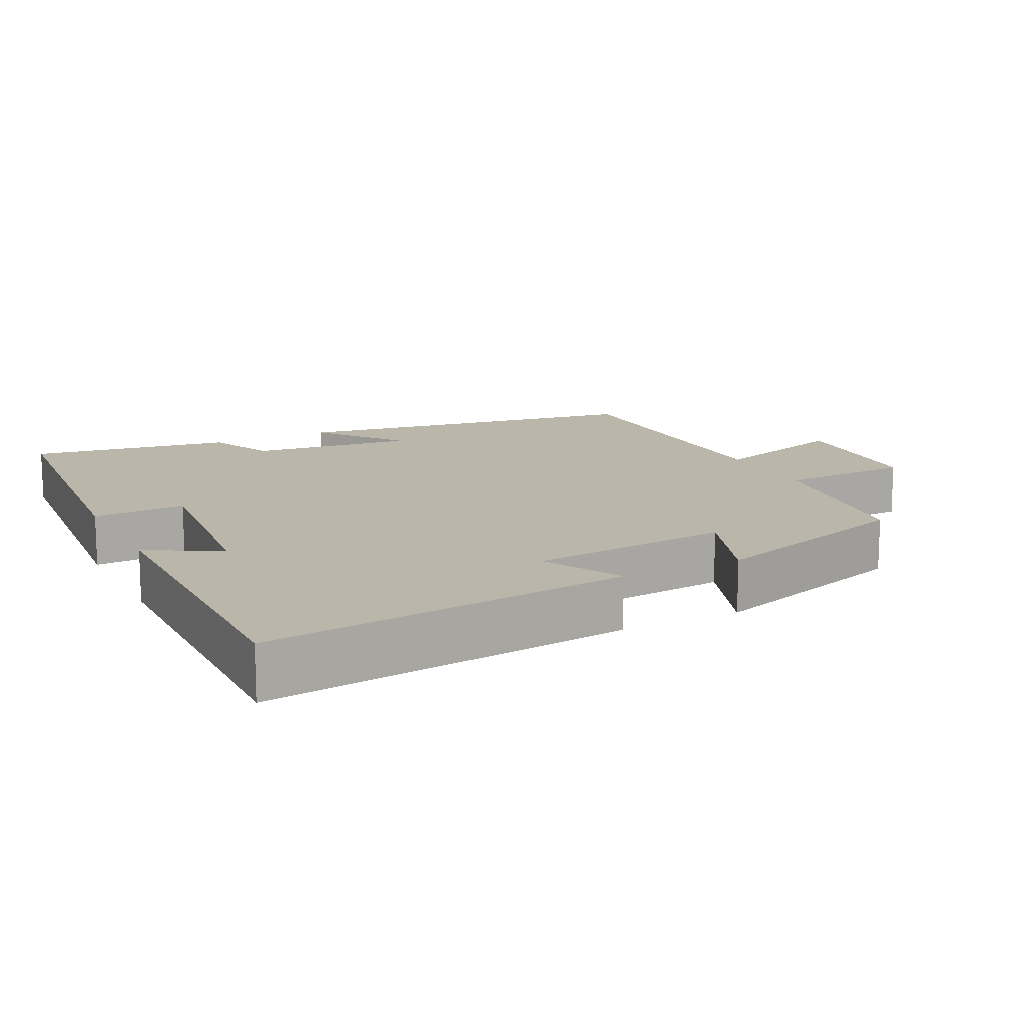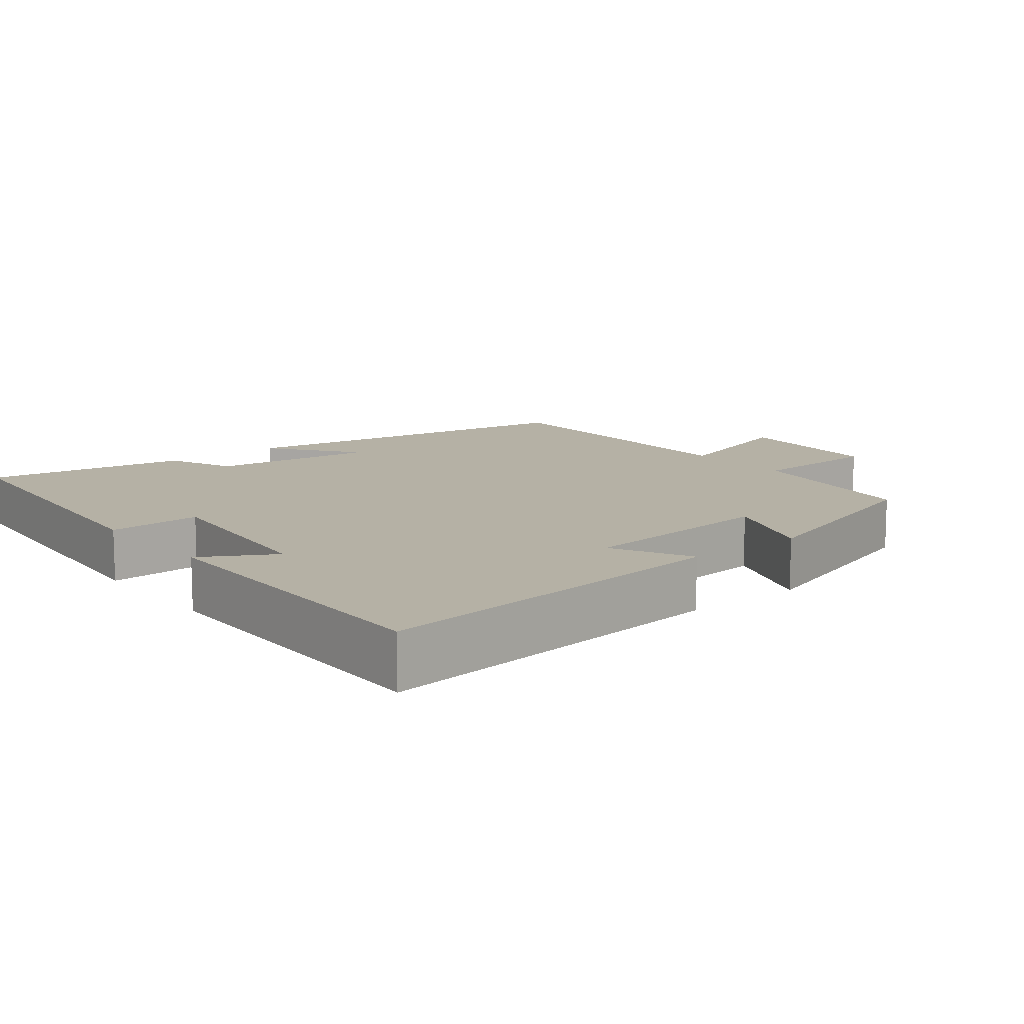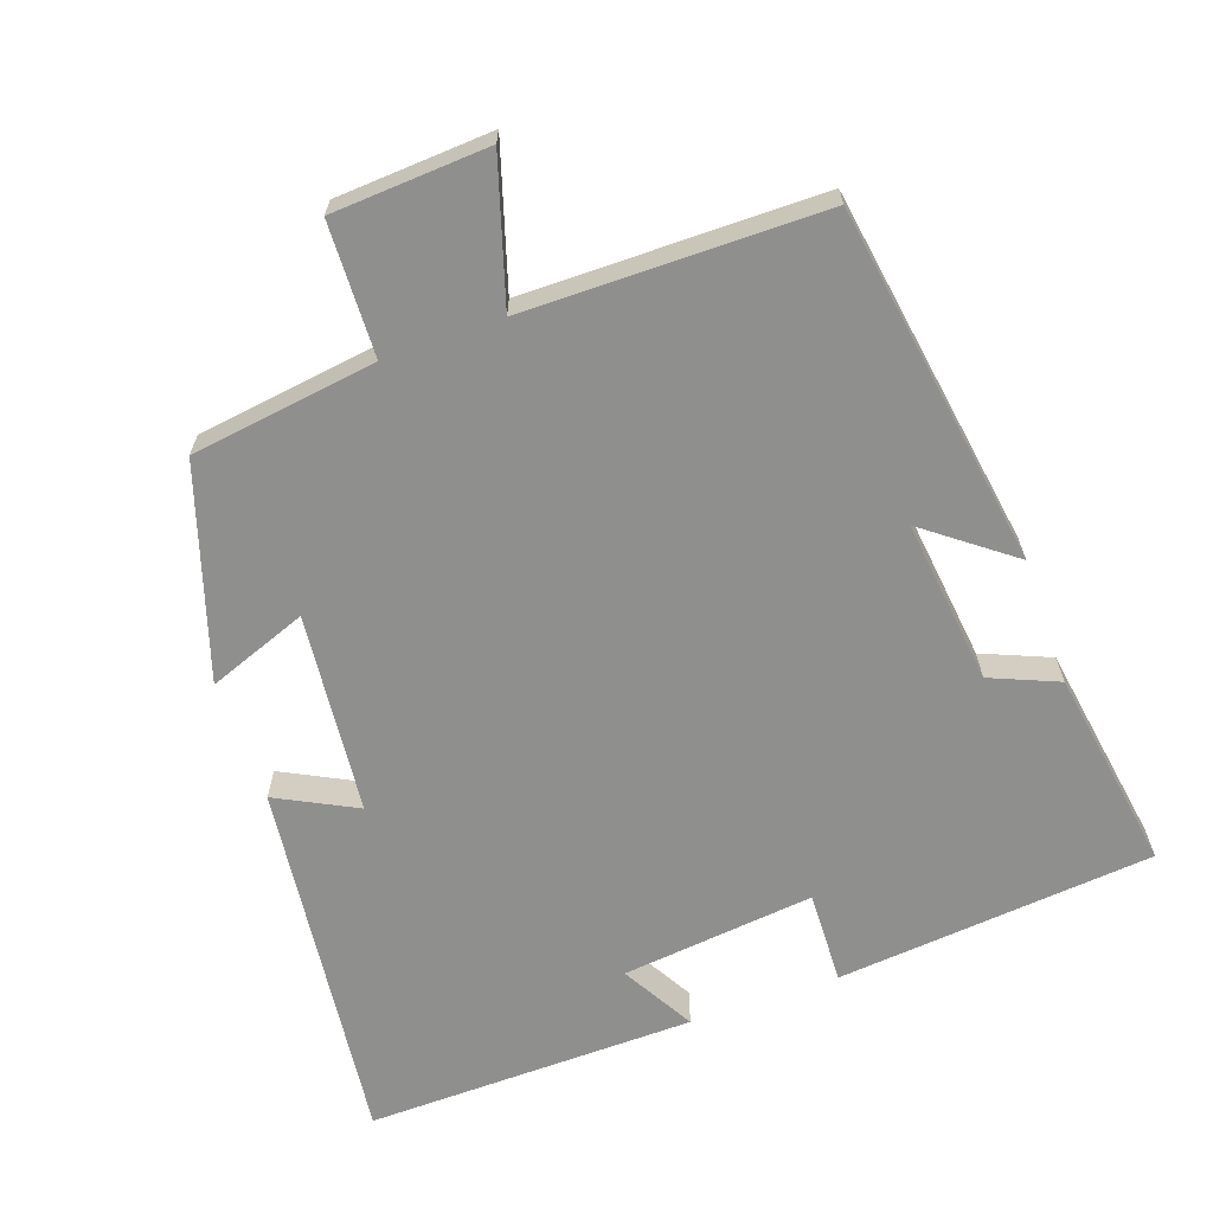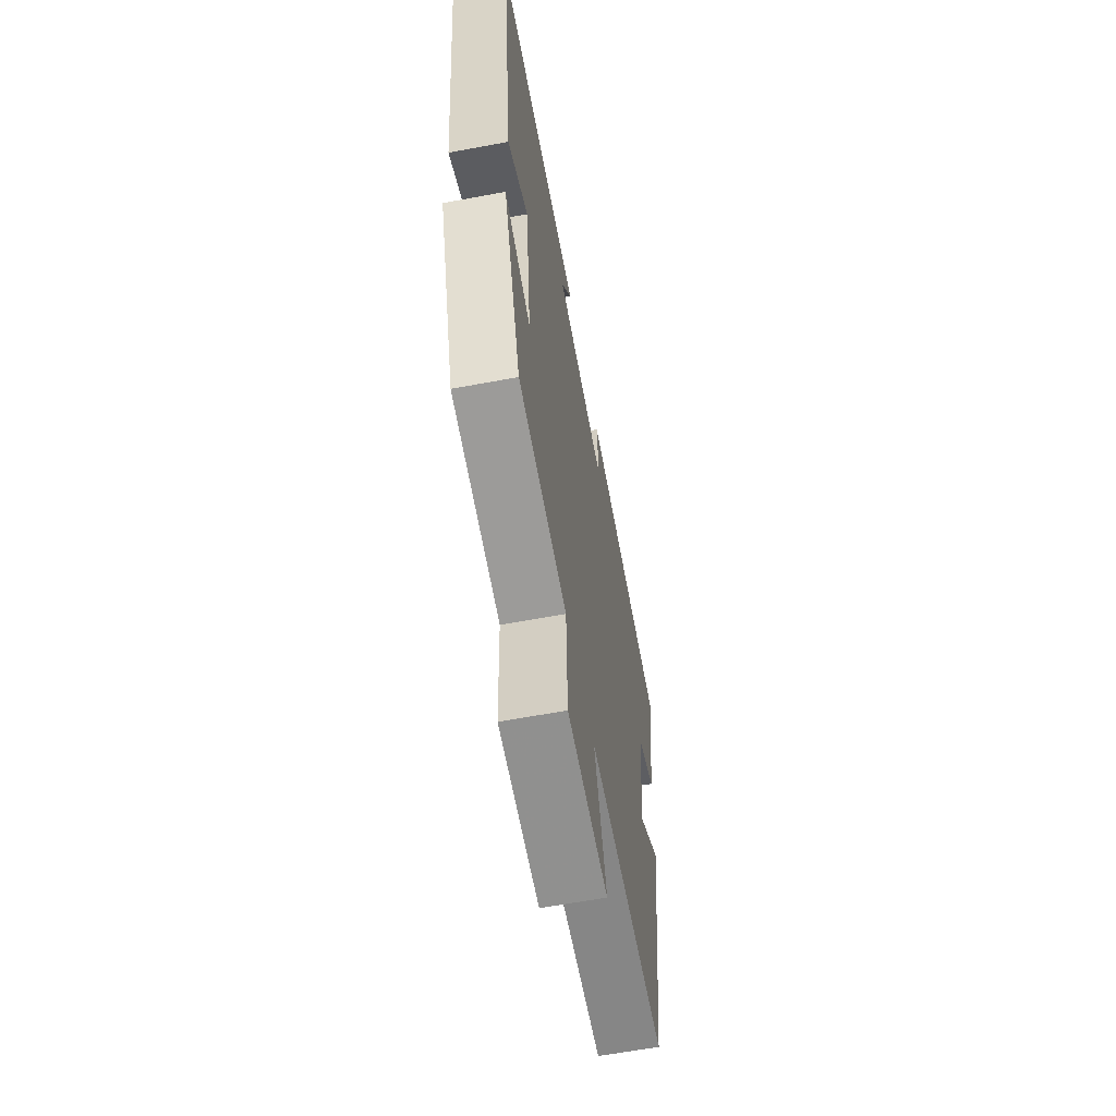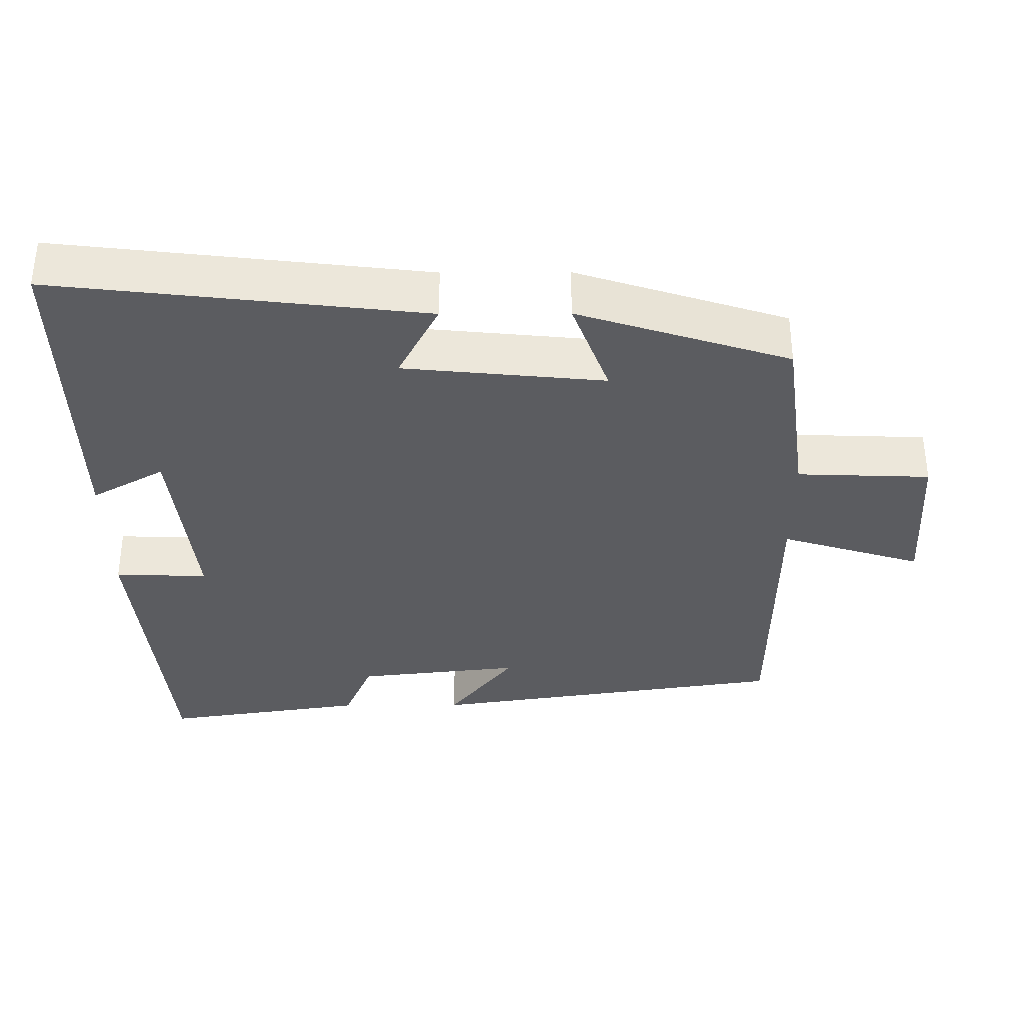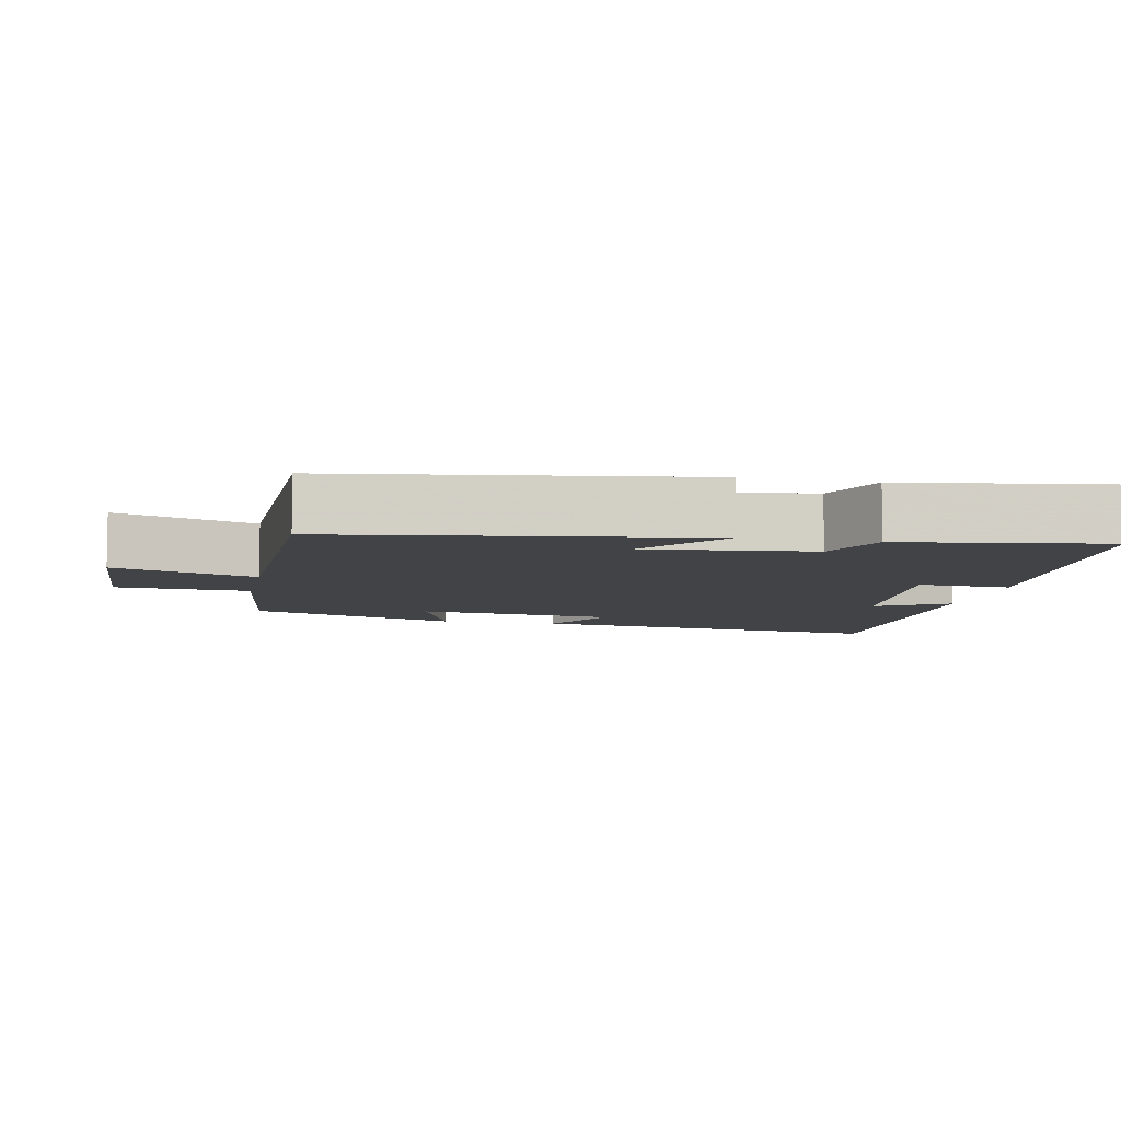
<metadata>
{"format":"obj","ext":"obj","renderer":"f3d","projection":"perspective","resolution":1024,"background":"white","views":[{"elev":13.8,"azim":63.3,"up":"+Y"},{"elev":11.9,"azim":51.5,"up":"+Y"},{"elev":-65.3,"azim":-160.3,"up":"+Y"},{"elev":-62.6,"azim":100.7,"up":"+Z"},{"elev":-35.0,"azim":90.3,"up":"+Y"},{"elev":-7.3,"azim":-101.8,"up":"+Y"}]}
</metadata>
<code>
v -0.543 0.07 0.461
v -0.103 0.07 0.5
v -0.108 0.07 0.371
v 0.16 0.07 0.399
v 0.103 0.07 0.5
v 0.56 0.07 0.506
v 0.5 0.07 -0.004
v 0.39 0.07 0.053
v 0.362 0.07 -0.225
v 0.5 0.07 -0.174
v 0.406 0.07 -0.466
v 0.149 0.07 -0.5
v 0.142 0.07 -0.684
v -0.074 0.07 -0.696
v -0.013 0.07 -0.5
v -0.424 0.07 -0.496
v -0.5 0.07 0.004
v -0.38 0.07 -0.088
v -0.406 0.07 0.14
v -0.5 0.07 0.18
v -0.543 0 0.461
v -0.103 0 0.5
v -0.108 0 0.371
v 0.16 0 0.399
v 0.103 0 0.5
v 0.56 0 0.506
v 0.5 0 -0.004
v 0.39 0 0.053
v 0.362 0 -0.225
v 0.5 0 -0.174
v 0.406 0 -0.466
v 0.149 0 -0.5
v 0.142 0 -0.684
v -0.074 0 -0.696
v -0.013 0 -0.5
v -0.424 0 -0.496
v -0.5 0 0.004
v -0.38 0 -0.088
v -0.406 0 0.14
v -0.5 0 0.18
f 19 20 1 2
f 18 19 2 3
f 15 16 17 18
f 15 18 3 4
f 12 13 14 15
f 12 15 4
f 9 10 11 12
f 8 9 12 4
f 6 7 8
f 4 5 6 8
f 22 21 40 39
f 23 22 39 38
f 38 37 36 35
f 24 23 38 35
f 35 34 33 32
f 24 35 32
f 32 31 30 29
f 24 32 29 28
f 28 27 26
f 28 26 25 24
f 1 21 22 2
f 2 22 23 3
f 3 23 24 4
f 4 24 25 5
f 5 25 26 6
f 6 26 27 7
f 7 27 28 8
f 8 28 29 9
f 9 29 30 10
f 10 30 31 11
f 11 31 32 12
f 12 32 33 13
f 13 33 34 14
f 14 34 35 15
f 15 35 36 16
f 16 36 37 17
f 17 37 38 18
f 18 38 39 19
f 19 39 40 20
f 20 40 21 1

</code>
